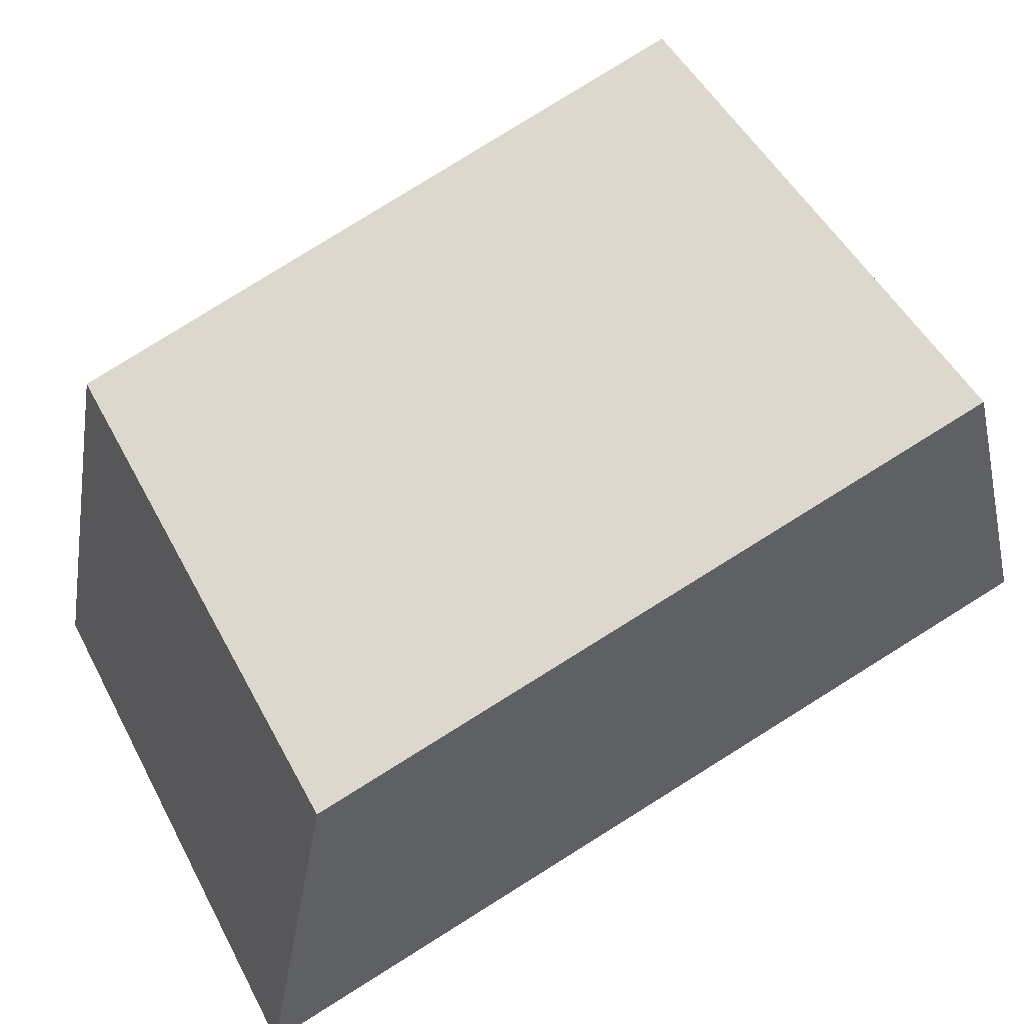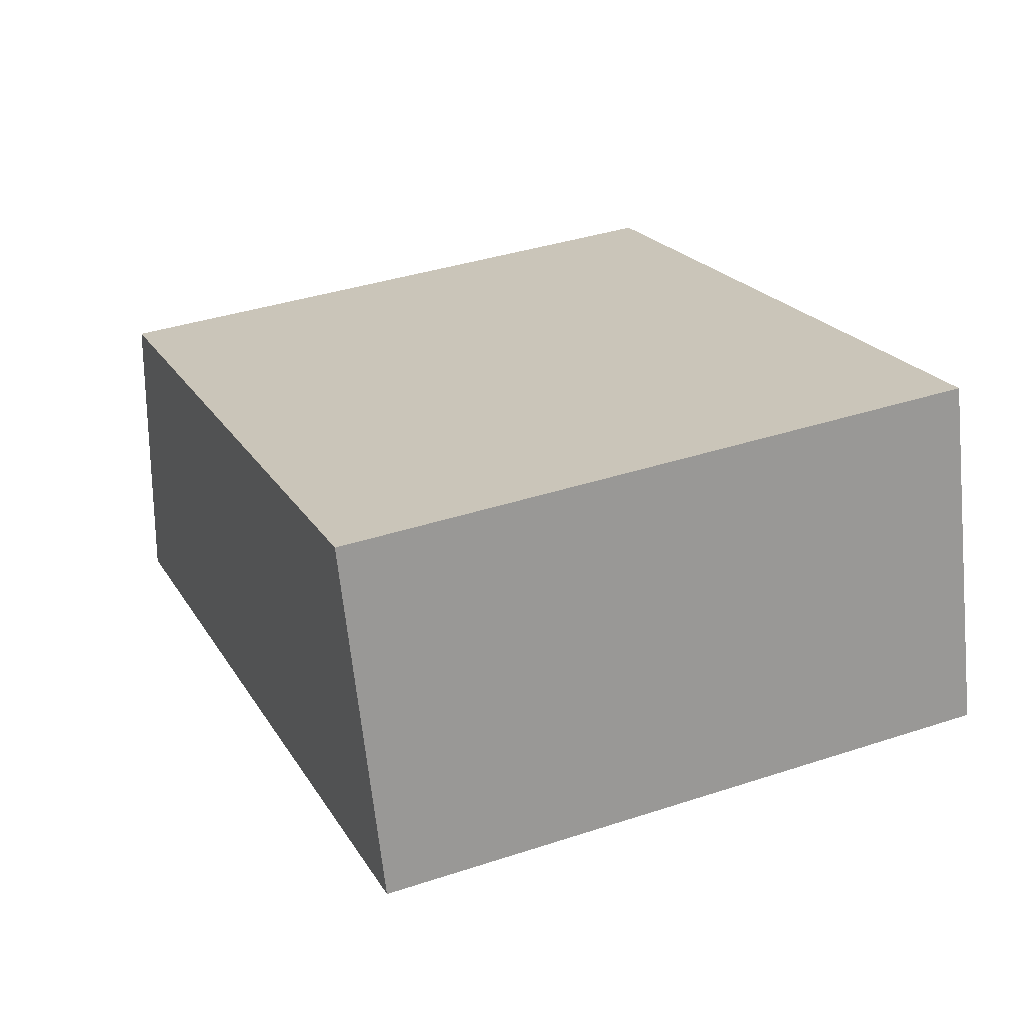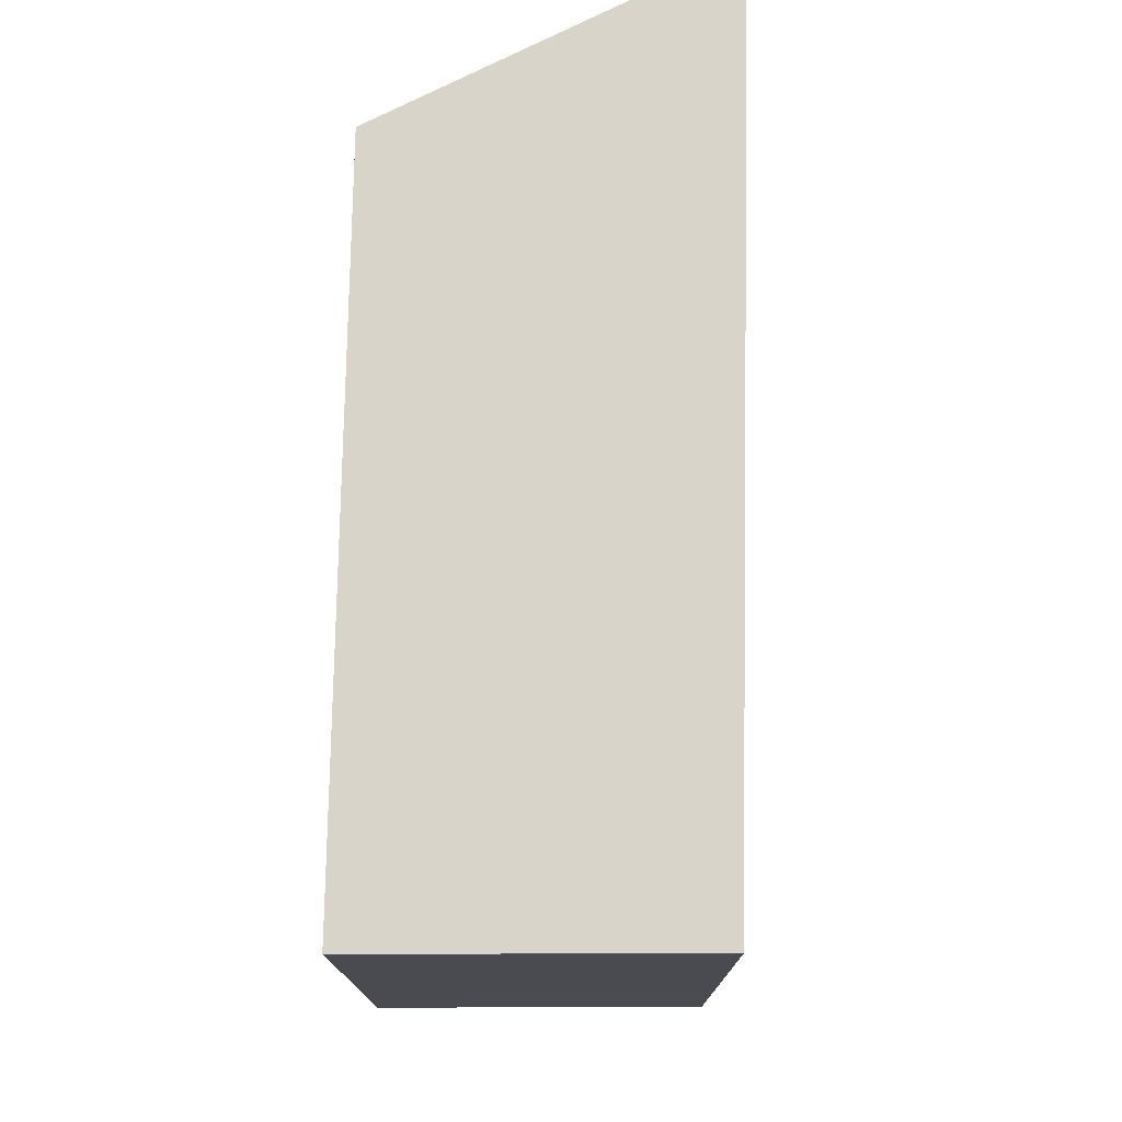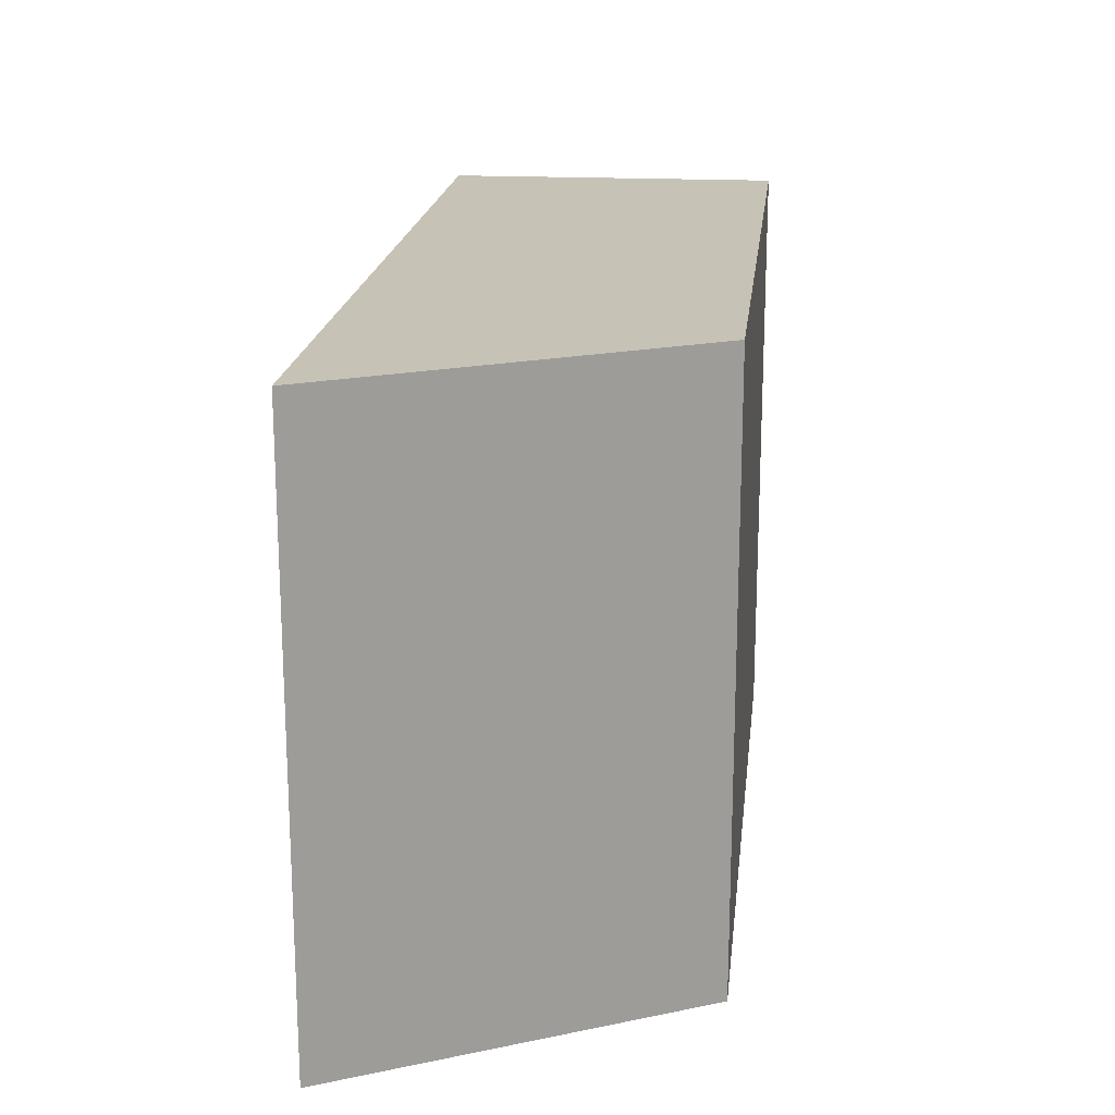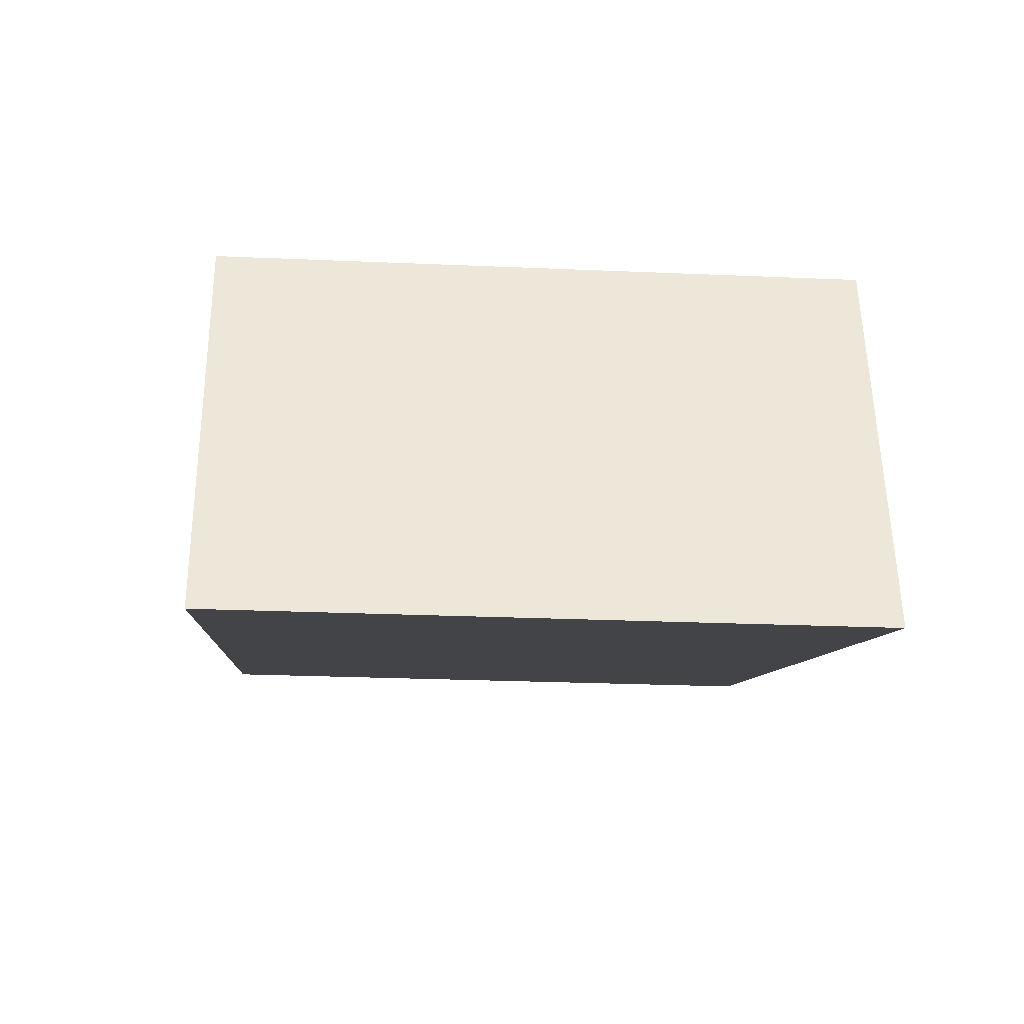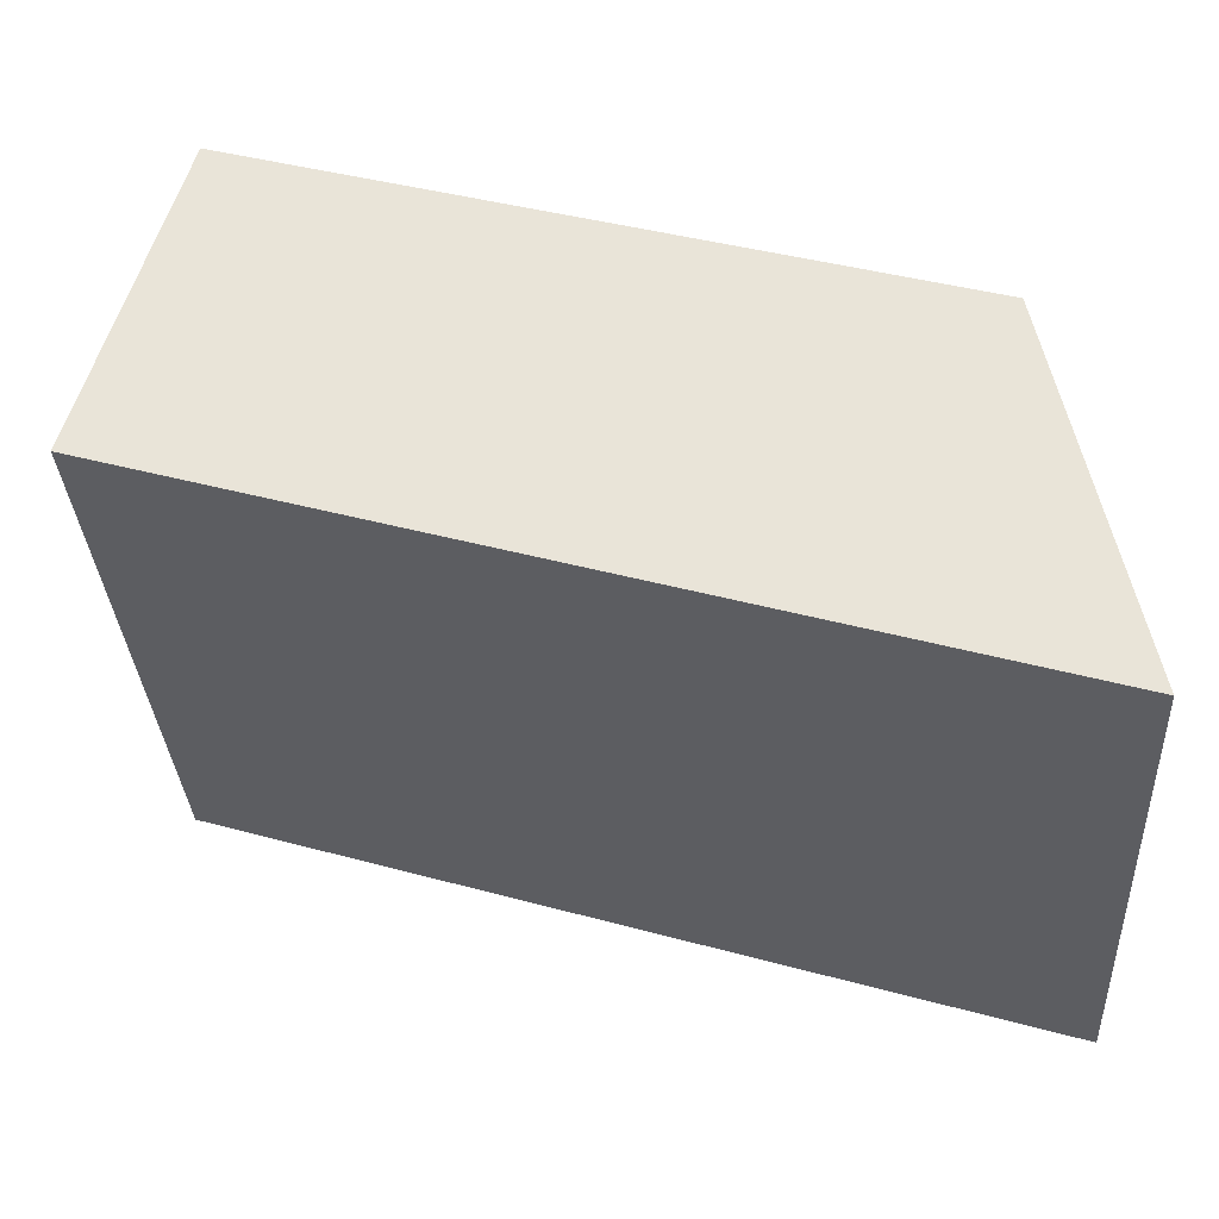
<metadata>
{"format":"obj","ext":"obj","renderer":"f3d","projection":"perspective","resolution":1024,"background":"white","views":[{"elev":50.4,"azim":-27.3,"up":"+Z"},{"elev":37.9,"azim":67.3,"up":"+Z"},{"elev":75.4,"azim":74.2,"up":"+Y"},{"elev":19.1,"azim":-100.4,"up":"+Y"},{"elev":-24.8,"azim":-94.1,"up":"+Z"},{"elev":-34.0,"azim":-176.5,"up":"+Z"}]}
</metadata>
<code>
v  5.377 3.756 1.651
v  0.471 3.756 2.397
v  4.802 3.756 3.696
v  0 3.756 2.3e-16
v  4.802 -2.263e-16 3.696
v  5.377 -1.011e-16 1.651
v  0 0 0
v  0.471 -1.468e-16 2.397
g defaultobject
f 1 2 3
f 2 1 4
f 5 1 3
f 1 5 6
f 6 4 1
f 4 6 7
f 7 2 4
f 2 7 8
f 8 3 2
f 3 8 5
f 8 6 5
f 6 8 7

</code>
